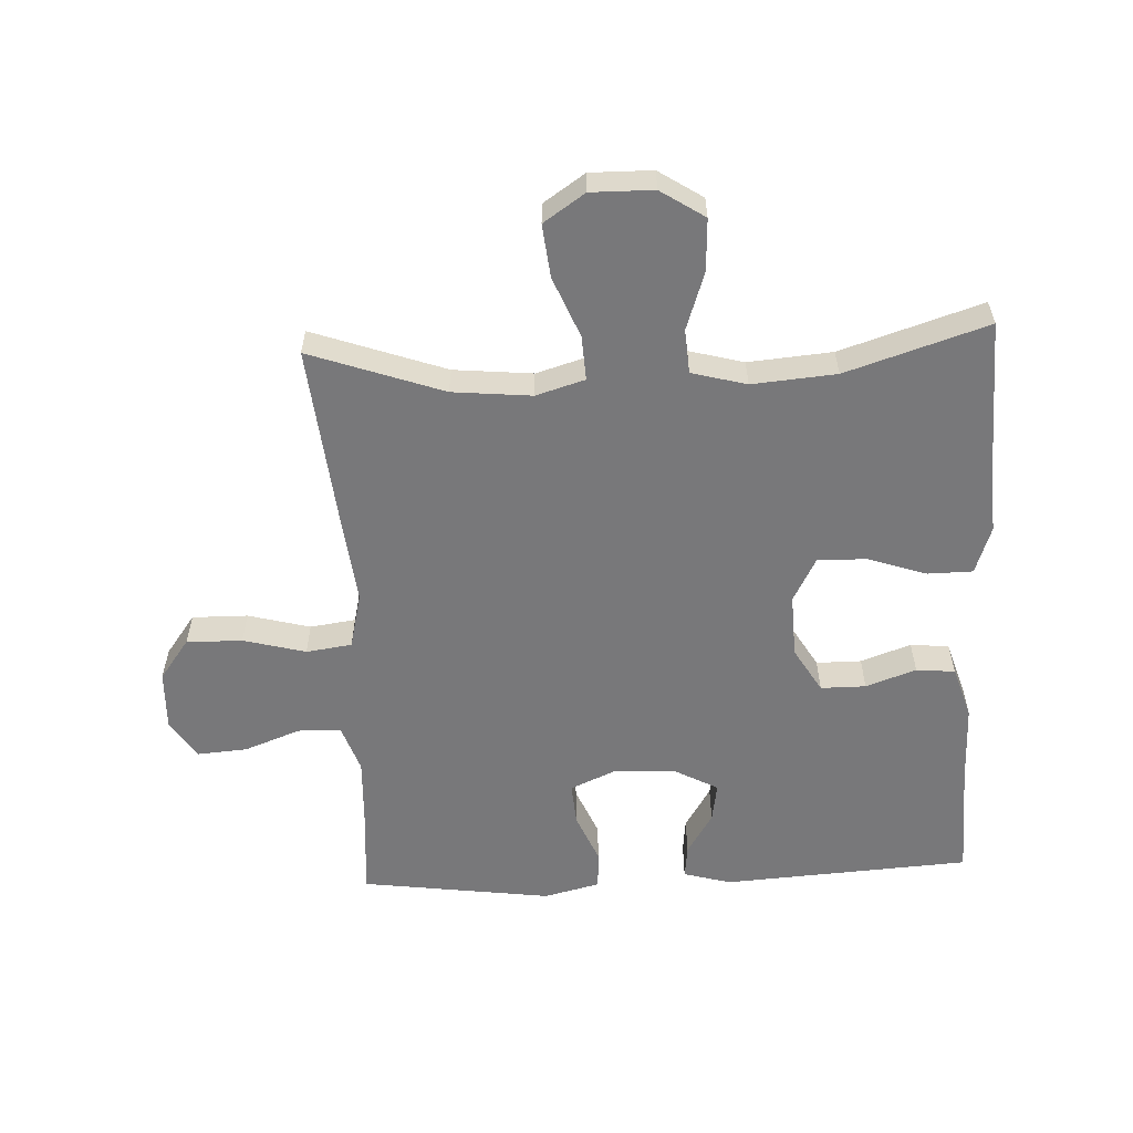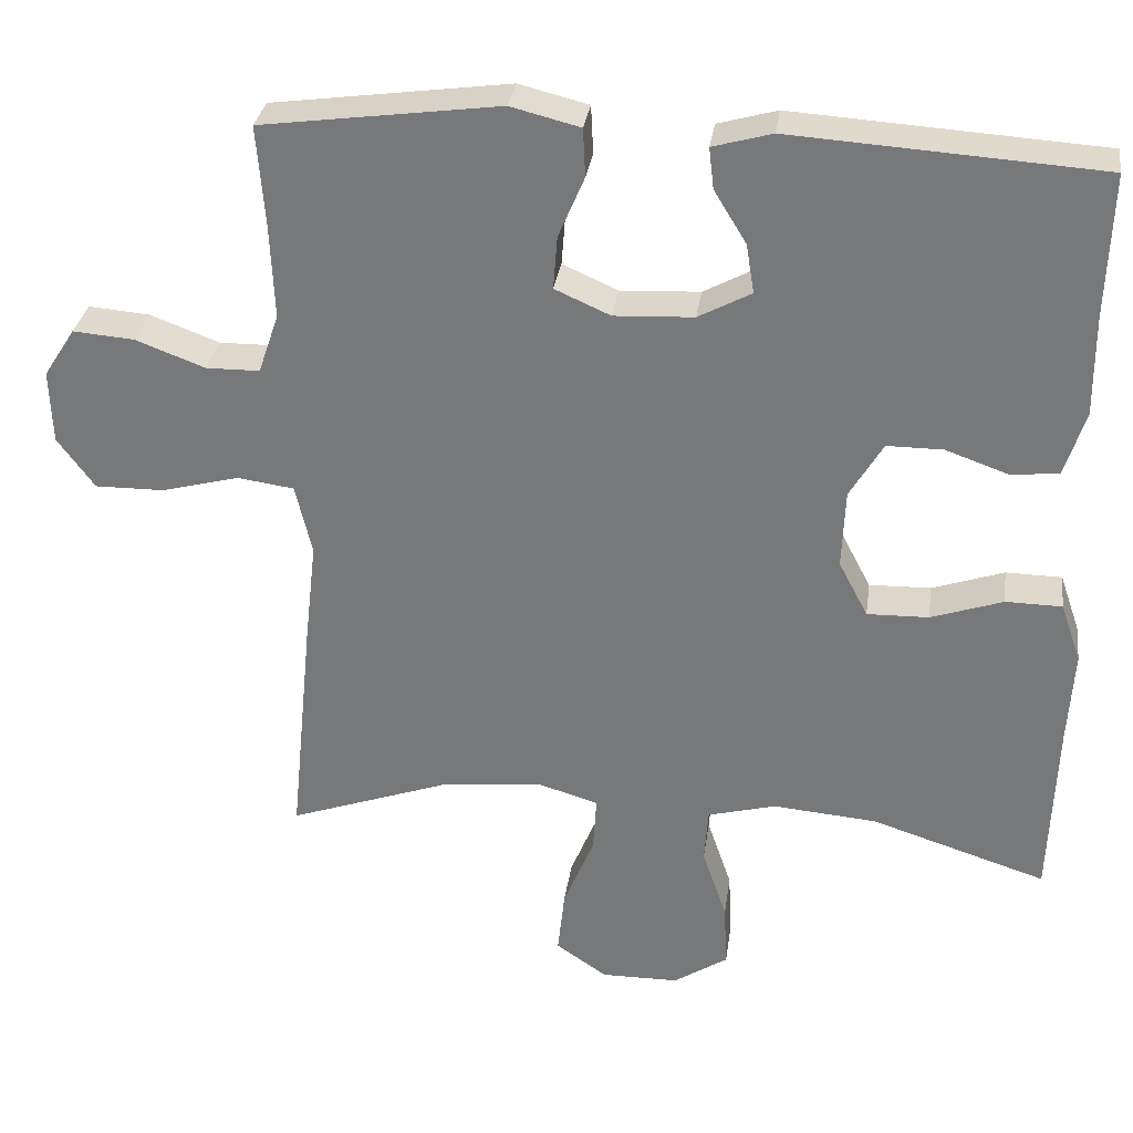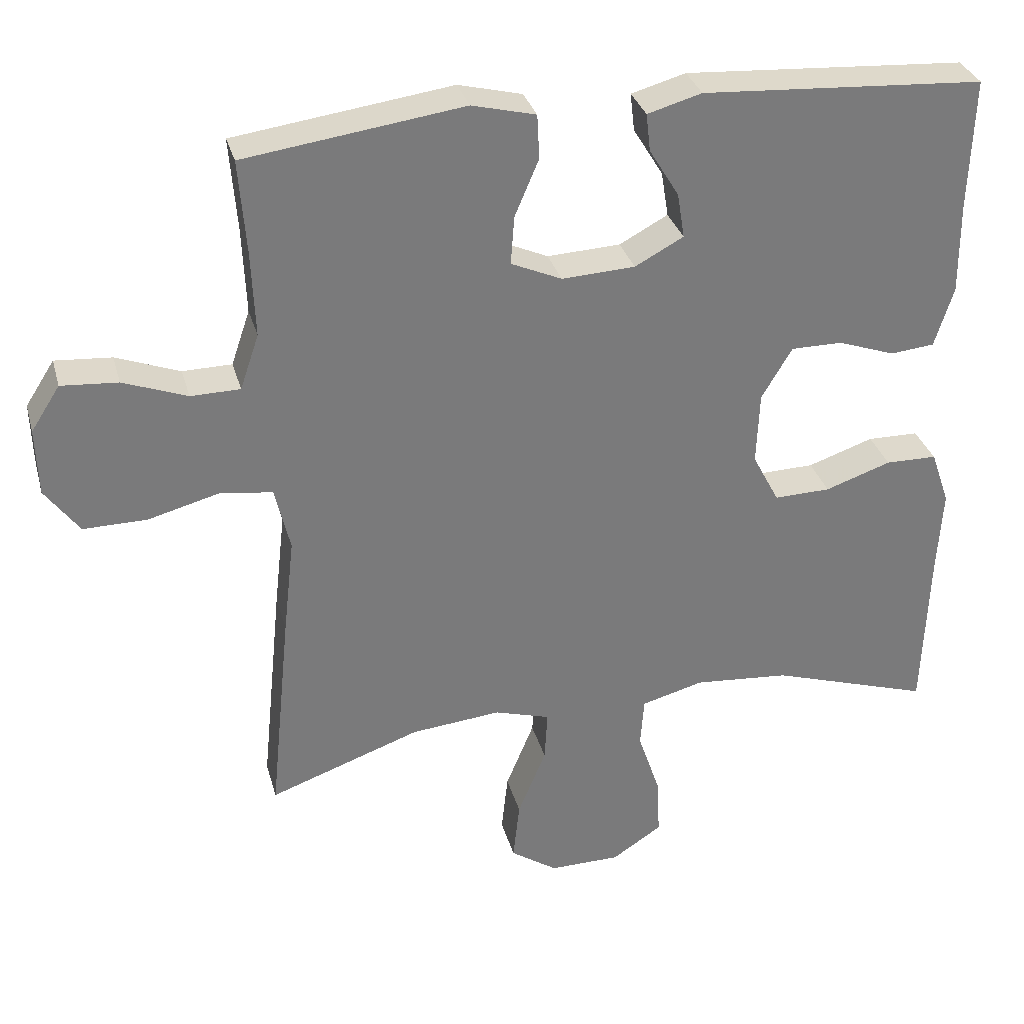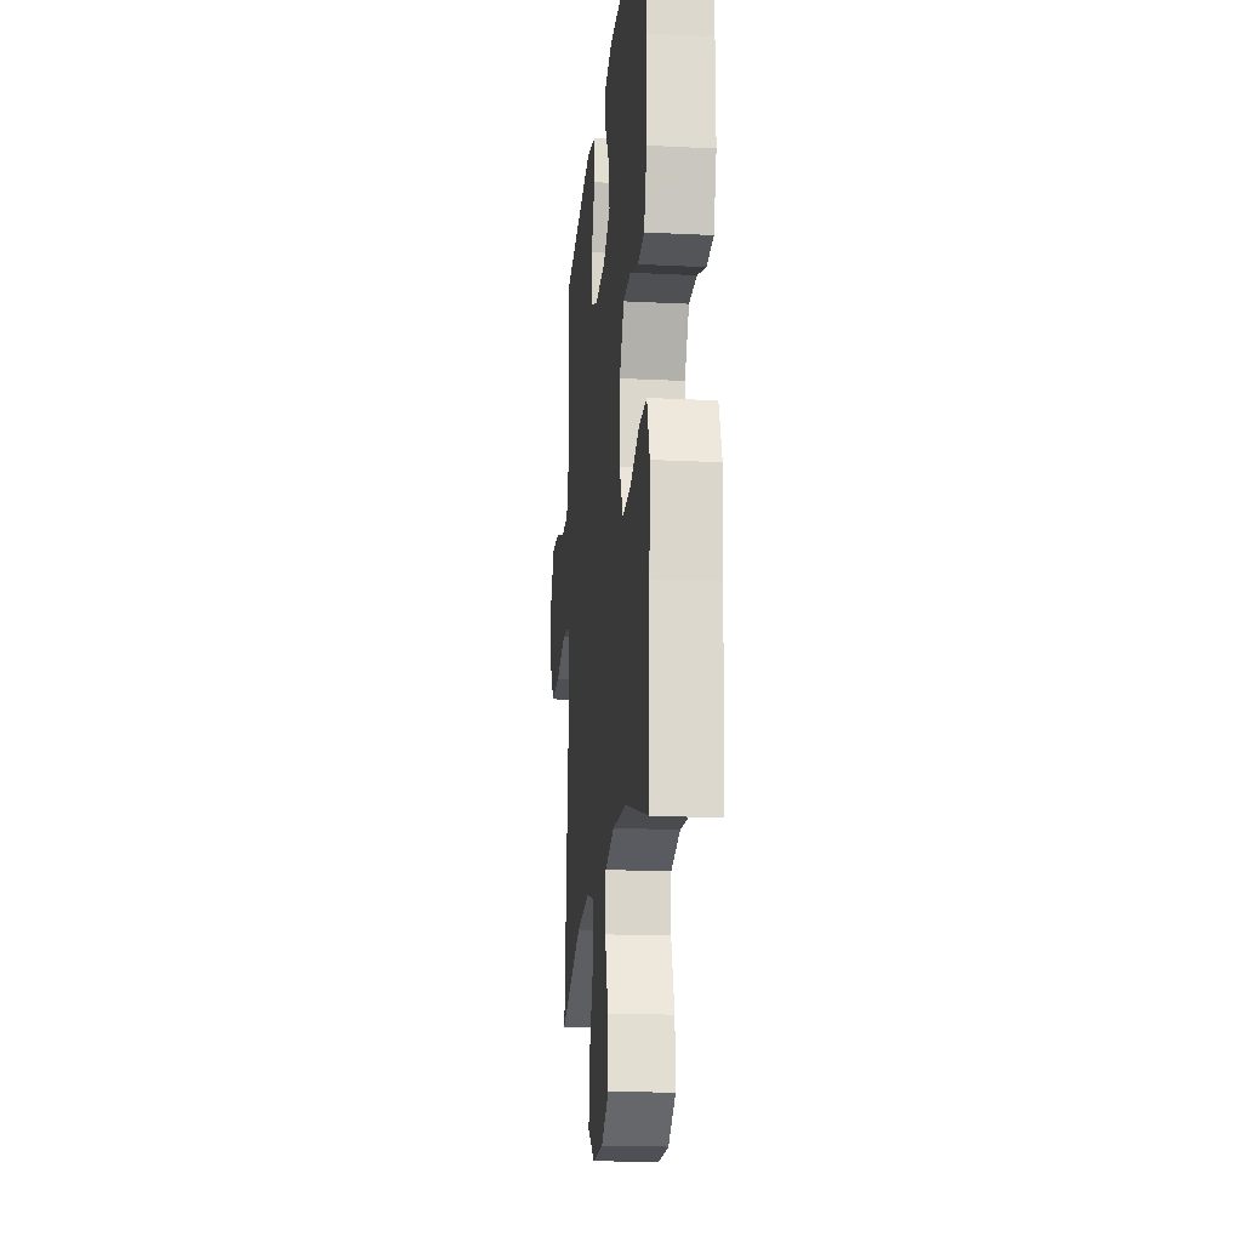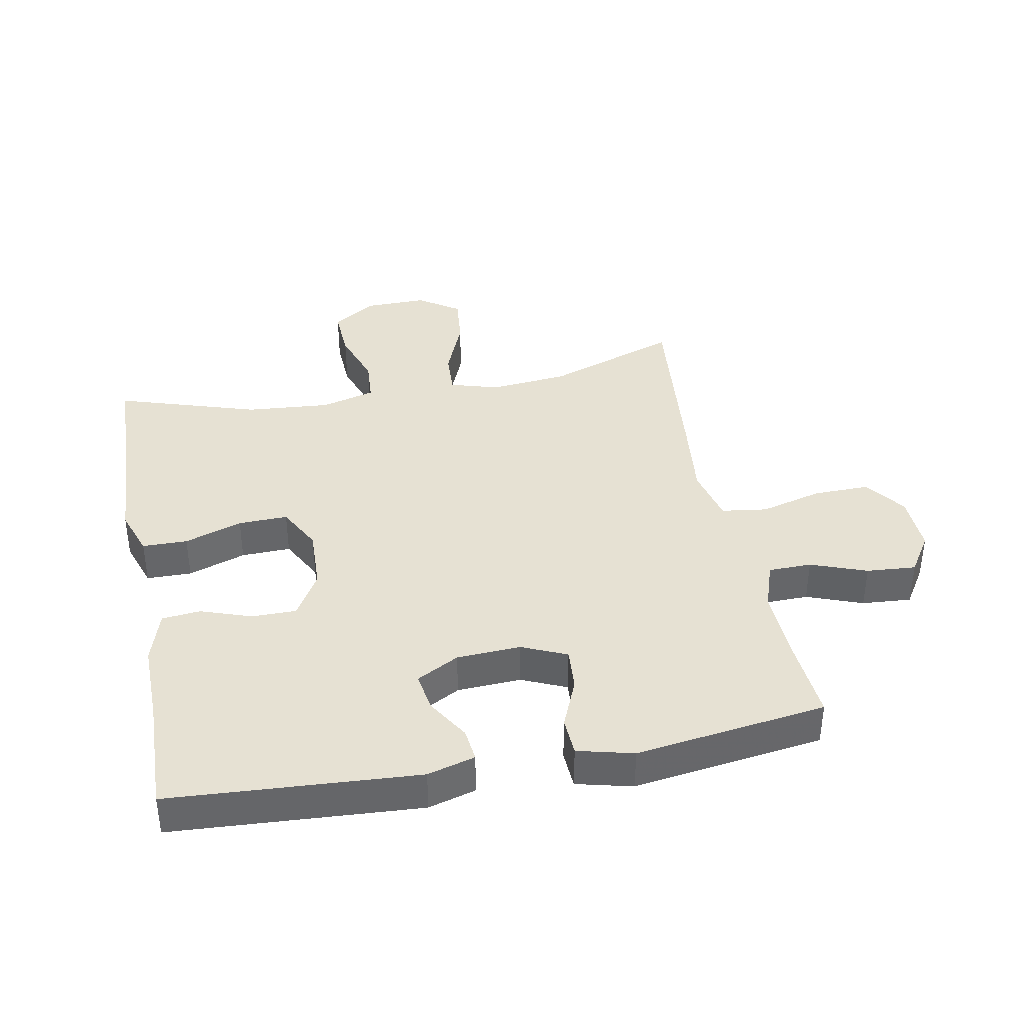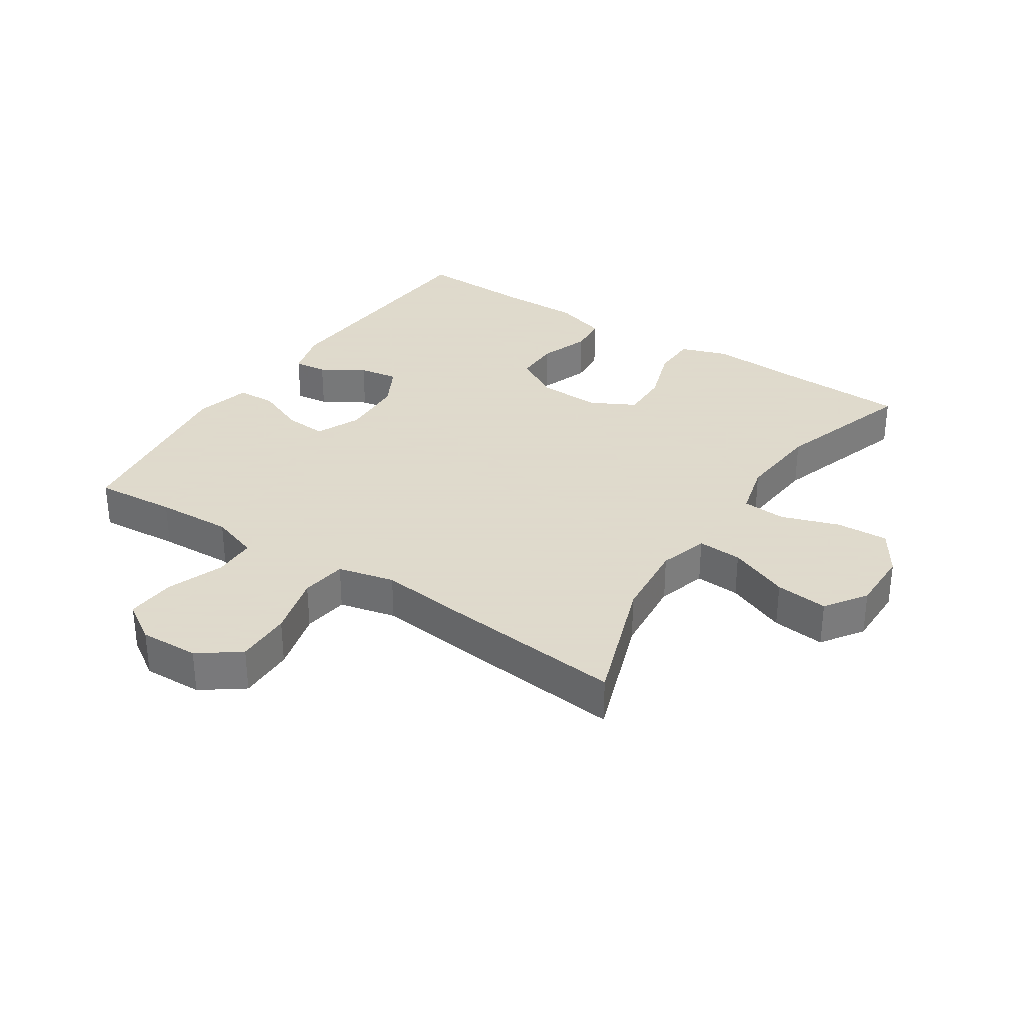
<metadata>
{"format":"obj","ext":"obj","renderer":"f3d","projection":"perspective","resolution":1024,"background":"white","views":[{"elev":-57.5,"azim":-177.3,"up":"+Y"},{"elev":31.4,"azim":-172.0,"up":"+Z"},{"elev":32.0,"azim":165.2,"up":"+Z"},{"elev":-18.8,"azim":-95.5,"up":"+Z"},{"elev":38.7,"azim":-10.9,"up":"+Y"},{"elev":32.4,"azim":123.4,"up":"+Y"}]}
</metadata>
<code>
v -0.5 0.07 0.5
v -0.11 0.07 0.525
v -0.035 0.07 0.504
v -0.041 0.07 0.452
v -0.082 0.07 0.385
v -0.092 0.07 0.323
v -0.025 0.07 0.287
v 0.076 0.07 0.282
v 0.146 0.07 0.313
v 0.141 0.07 0.38
v 0.108 0.07 0.458
v 0.111 0.07 0.519
v 0.199 0.07 0.541
v 0.5 0.07 0.5
v 0.49 0.07 0.372
v 0.485 0.07 0.253
v 0.511 0.07 0.177
v 0.579 0.07 0.176
v 0.667 0.07 0.209
v 0.745 0.07 0.215
v 0.785 0.07 0.153
v 0.782 0.07 0.06
v 0.735 0.07 -0.004
v 0.647 0.07 -0.003
v 0.549 0.07 0.023
v 0.477 0.07 0.013
v 0.456 0.07 -0.076
v 0.471 0.07 -0.209
v 0.5 0.07 -0.5
v 0.291 0.07 -0.426
v 0.167 0.07 -0.414
v 0.09 0.07 -0.437
v 0.094 0.07 -0.507
v 0.133 0.07 -0.602
v 0.142 0.07 -0.685
v 0.077 0.07 -0.729
v -0.021 0.07 -0.728
v -0.09 0.07 -0.683
v -0.086 0.07 -0.601
v -0.055 0.07 -0.51
v -0.06 0.07 -0.441
v -0.146 0.07 -0.418
v -0.278 0.07 -0.429
v -0.5 0.07 -0.5
v -0.508 0.07 -0.271
v -0.515 0.07 -0.153
v -0.489 0.07 -0.078
v -0.418 0.07 -0.077
v -0.327 0.07 -0.108
v -0.249 0.07 -0.11
v -0.212 0.07 -0.04
v -0.216 0.07 0.06
v -0.258 0.07 0.131
v -0.329 0.07 0.131
v -0.408 0.07 0.103
v -0.469 0.07 0.109
v -0.495 0.07 0.192
v -0.494 0.07 0.319
v -0.5 0 0.5
v -0.11 0 0.525
v -0.035 0 0.504
v -0.041 0 0.452
v -0.082 0 0.385
v -0.092 0 0.323
v -0.025 0 0.287
v 0.076 0 0.282
v 0.146 0 0.313
v 0.141 0 0.38
v 0.108 0 0.458
v 0.111 0 0.519
v 0.199 0 0.541
v 0.5 0 0.5
v 0.49 0 0.372
v 0.485 0 0.253
v 0.511 0 0.177
v 0.579 0 0.176
v 0.667 0 0.209
v 0.745 0 0.215
v 0.785 0 0.153
v 0.782 0 0.06
v 0.735 0 -0.004
v 0.647 0 -0.003
v 0.549 0 0.023
v 0.477 0 0.013
v 0.456 0 -0.076
v 0.471 0 -0.209
v 0.5 0 -0.5
v 0.291 0 -0.426
v 0.167 0 -0.414
v 0.09 0 -0.437
v 0.094 0 -0.507
v 0.133 0 -0.602
v 0.142 0 -0.685
v 0.077 0 -0.729
v -0.021 0 -0.728
v -0.09 0 -0.683
v -0.086 0 -0.601
v -0.055 0 -0.51
v -0.06 0 -0.441
v -0.146 0 -0.418
v -0.278 0 -0.429
v -0.5 0 -0.5
v -0.508 0 -0.271
v -0.515 0 -0.153
v -0.489 0 -0.078
v -0.418 0 -0.077
v -0.327 0 -0.108
v -0.249 0 -0.11
v -0.212 0 -0.04
v -0.216 0 0.06
v -0.258 0 0.131
v -0.329 0 0.131
v -0.408 0 0.103
v -0.469 0 0.109
v -0.495 0 0.192
v -0.494 0 0.319
f 55 56 57 58
f 54 55 58 1
f 53 54 1 2
f 52 53 2 3
f 46 47 48 49
f 45 46 49 50
f 43 44 45 50
f 42 43 50 51
f 37 38 39 40
f 37 40 41
f 36 37 41
f 33 34 35 36
f 32 33 36 41
f 31 32 41 42
f 27 28 29 30
f 26 27 30 31
f 22 23 24 25
f 22 25 26
f 21 22 26
f 18 19 20 21
f 17 18 21 26
f 16 17 26 31
f 12 13 14 15
f 10 11 12 15
f 9 10 15 16
f 8 9 16 31
f 3 4 5
f 52 3 5
f 52 5 6
f 51 52 6 7
f 31 42 51
f 7 8 31 51
f 116 115 114 113
f 59 116 113 112
f 60 59 112 111
f 61 60 111 110
f 107 106 105 104
f 108 107 104 103
f 108 103 102 101
f 109 108 101 100
f 98 97 96 95
f 99 98 95
f 99 95 94
f 94 93 92 91
f 99 94 91 90
f 100 99 90 89
f 88 87 86 85
f 89 88 85 84
f 83 82 81 80
f 84 83 80
f 84 80 79
f 79 78 77 76
f 84 79 76 75
f 89 84 75 74
f 73 72 71 70
f 73 70 69 68
f 74 73 68 67
f 89 74 67 66
f 63 62 61
f 63 61 110
f 64 63 110
f 65 64 110 109
f 109 100 89
f 109 89 66 65
f 1 59 60 2
f 2 60 61 3
f 3 61 62 4
f 4 62 63 5
f 5 63 64 6
f 6 64 65 7
f 7 65 66 8
f 8 66 67 9
f 9 67 68 10
f 10 68 69 11
f 11 69 70 12
f 12 70 71 13
f 13 71 72 14
f 14 72 73 15
f 15 73 74 16
f 16 74 75 17
f 17 75 76 18
f 18 76 77 19
f 19 77 78 20
f 20 78 79 21
f 21 79 80 22
f 22 80 81 23
f 23 81 82 24
f 24 82 83 25
f 25 83 84 26
f 26 84 85 27
f 27 85 86 28
f 28 86 87 29
f 29 87 88 30
f 30 88 89 31
f 31 89 90 32
f 32 90 91 33
f 33 91 92 34
f 34 92 93 35
f 35 93 94 36
f 36 94 95 37
f 37 95 96 38
f 38 96 97 39
f 39 97 98 40
f 40 98 99 41
f 41 99 100 42
f 42 100 101 43
f 43 101 102 44
f 44 102 103 45
f 45 103 104 46
f 46 104 105 47
f 47 105 106 48
f 48 106 107 49
f 49 107 108 50
f 50 108 109 51
f 51 109 110 52
f 52 110 111 53
f 53 111 112 54
f 54 112 113 55
f 55 113 114 56
f 56 114 115 57
f 57 115 116 58
f 58 116 59 1

</code>
